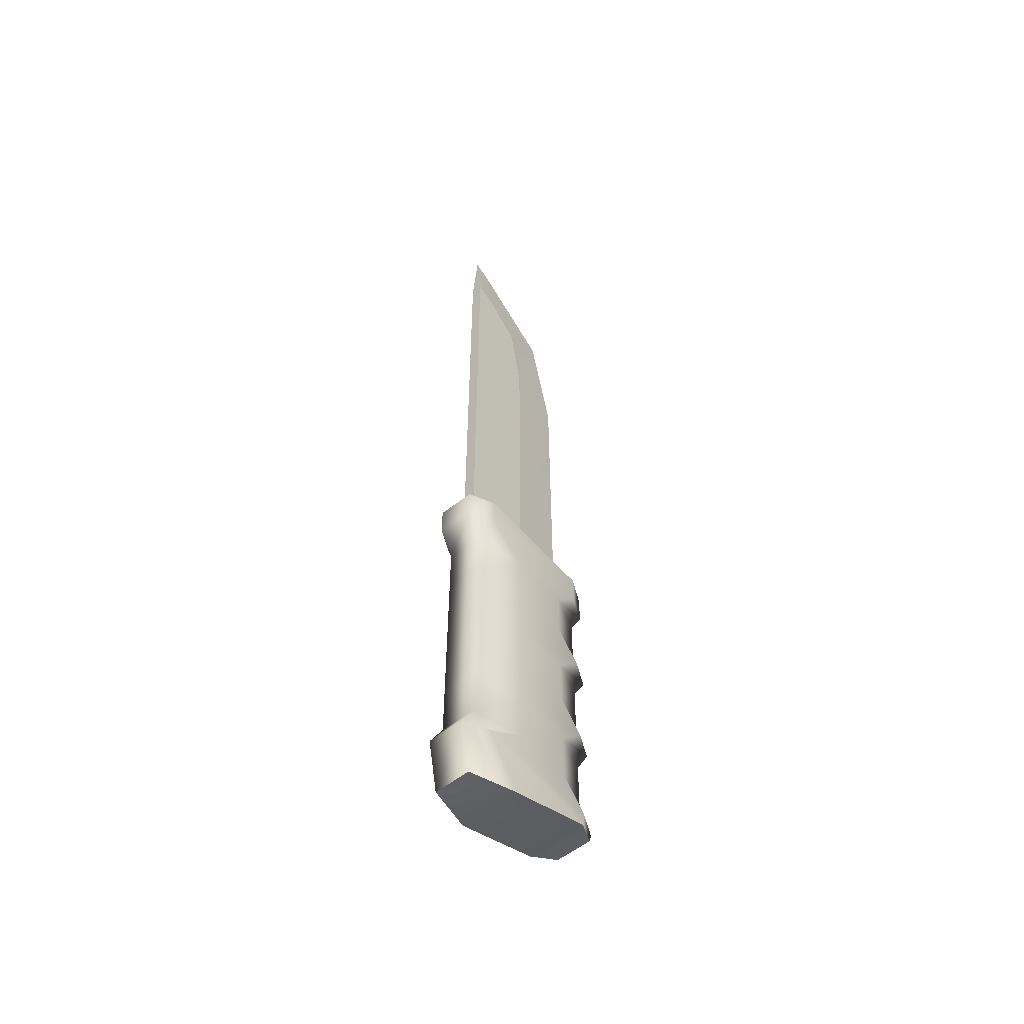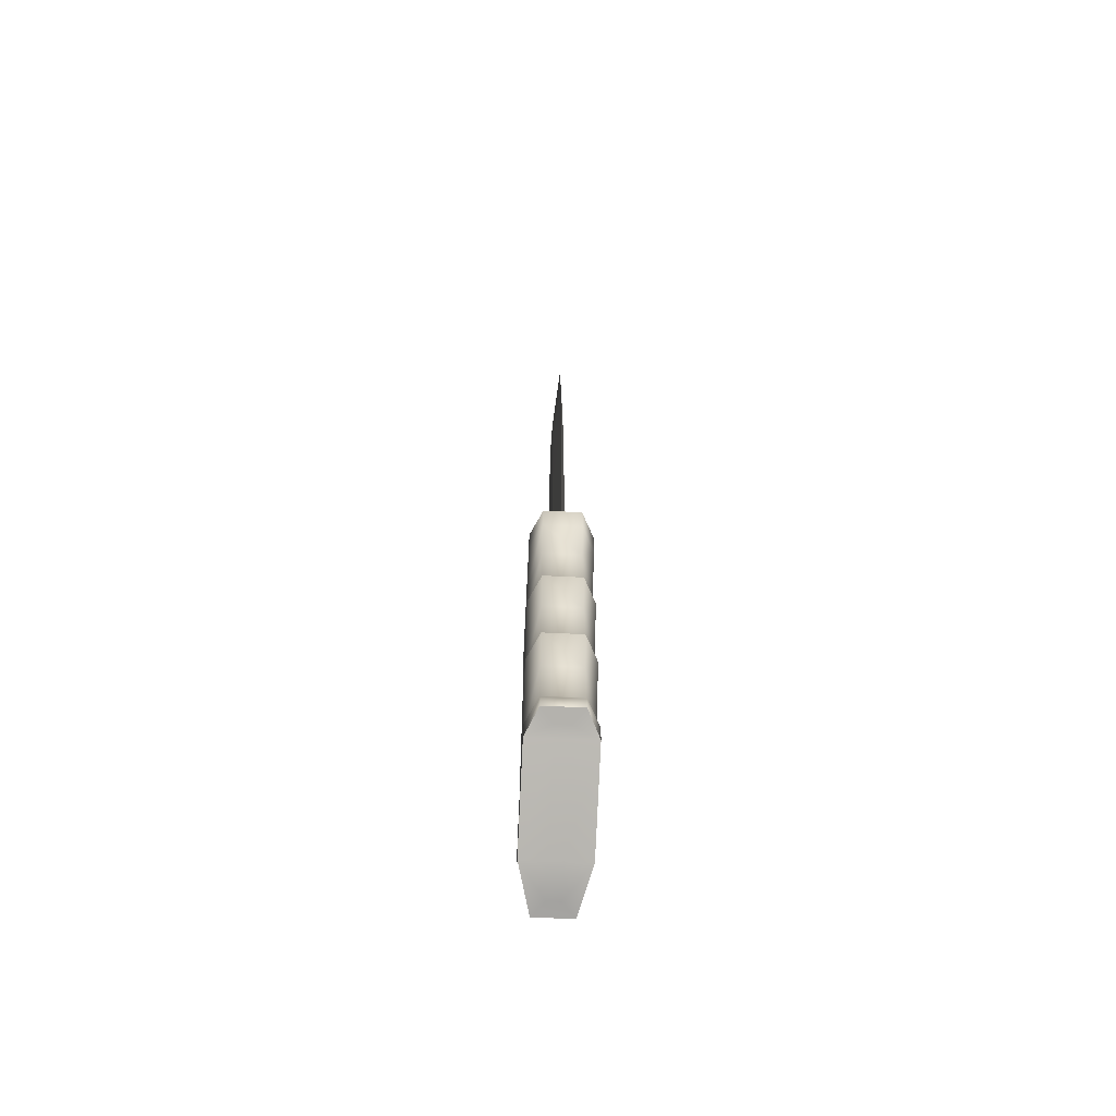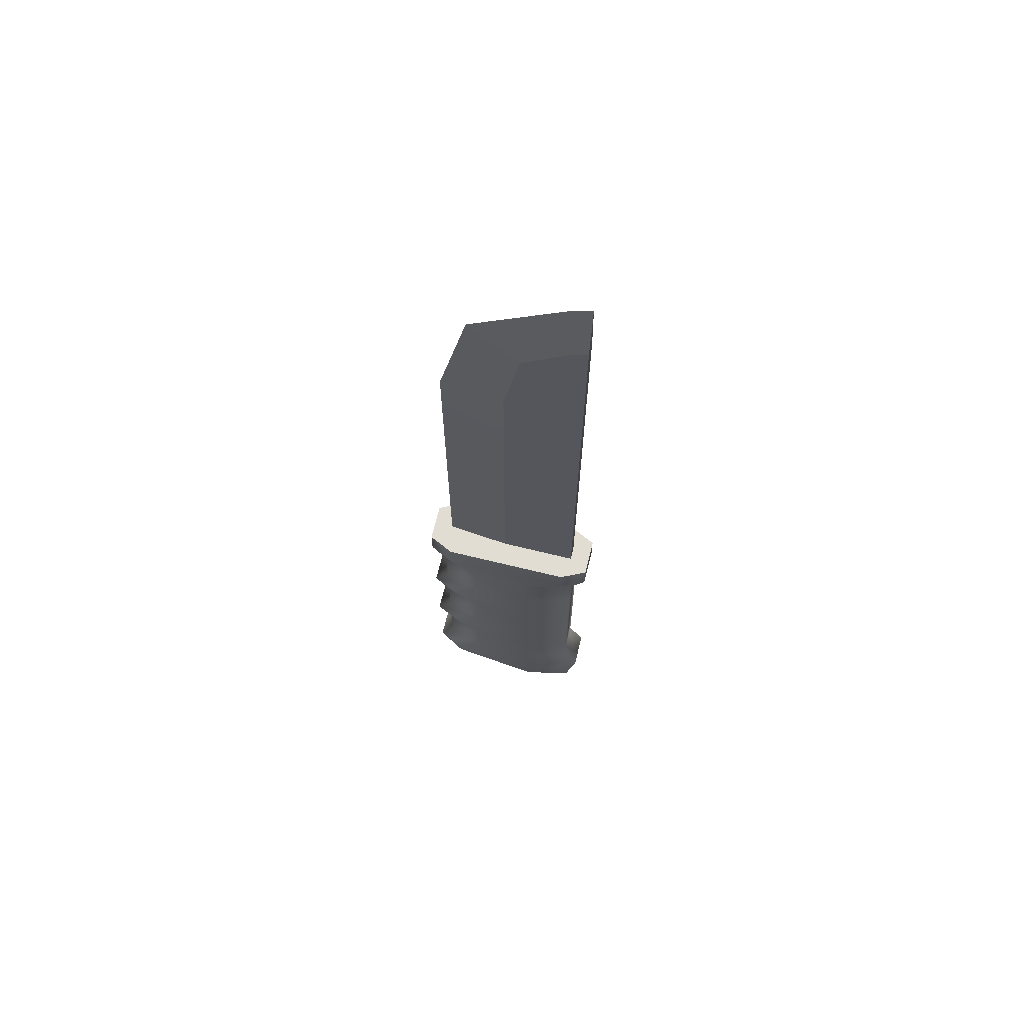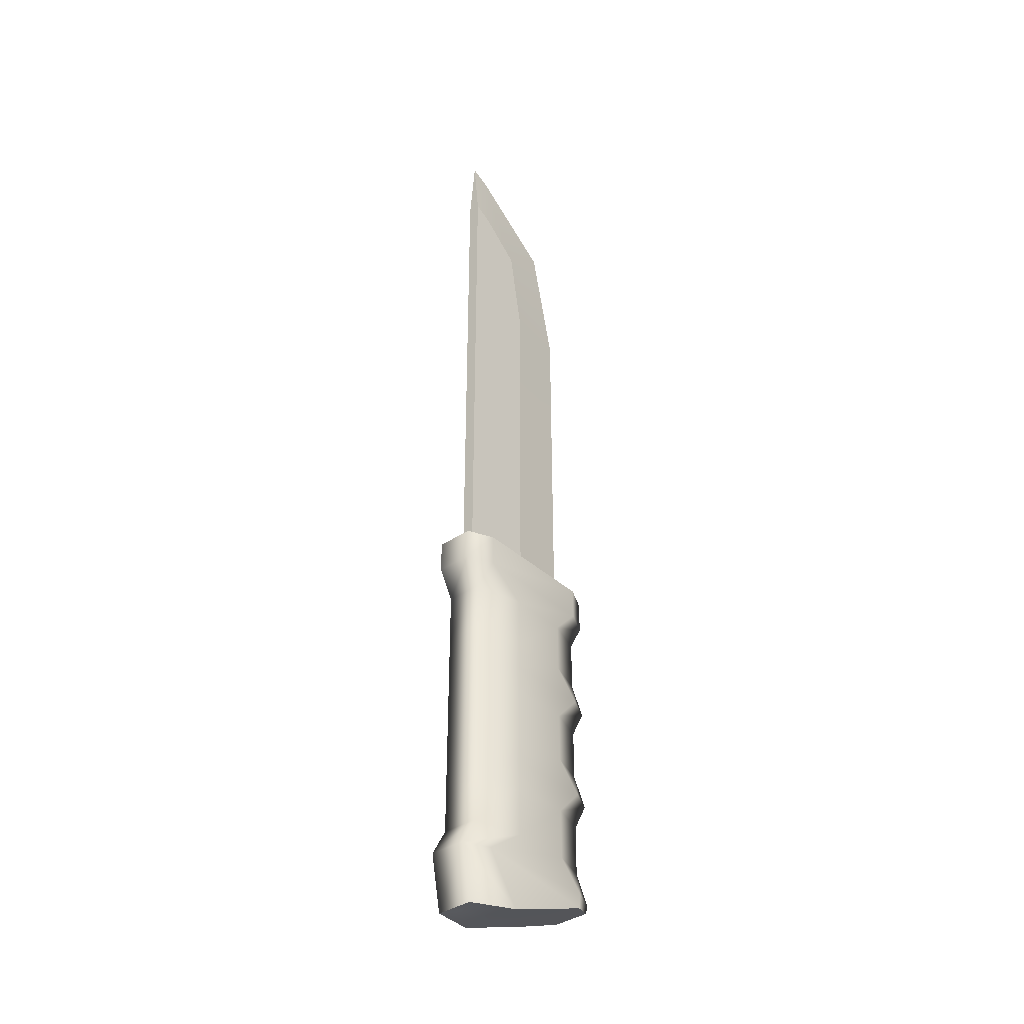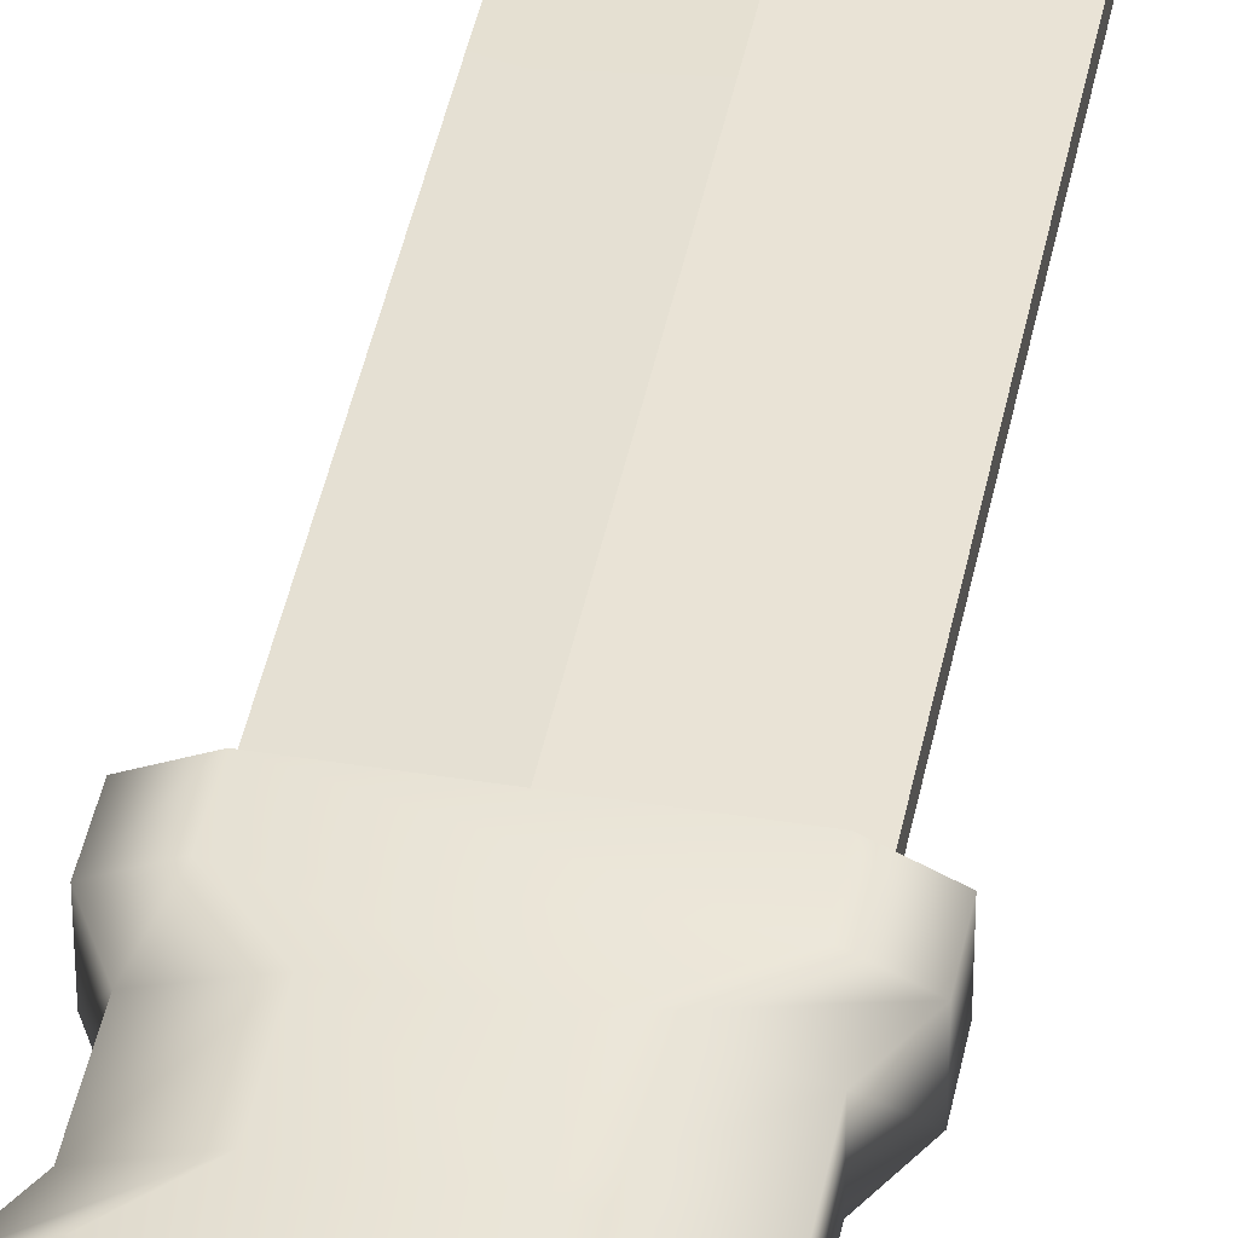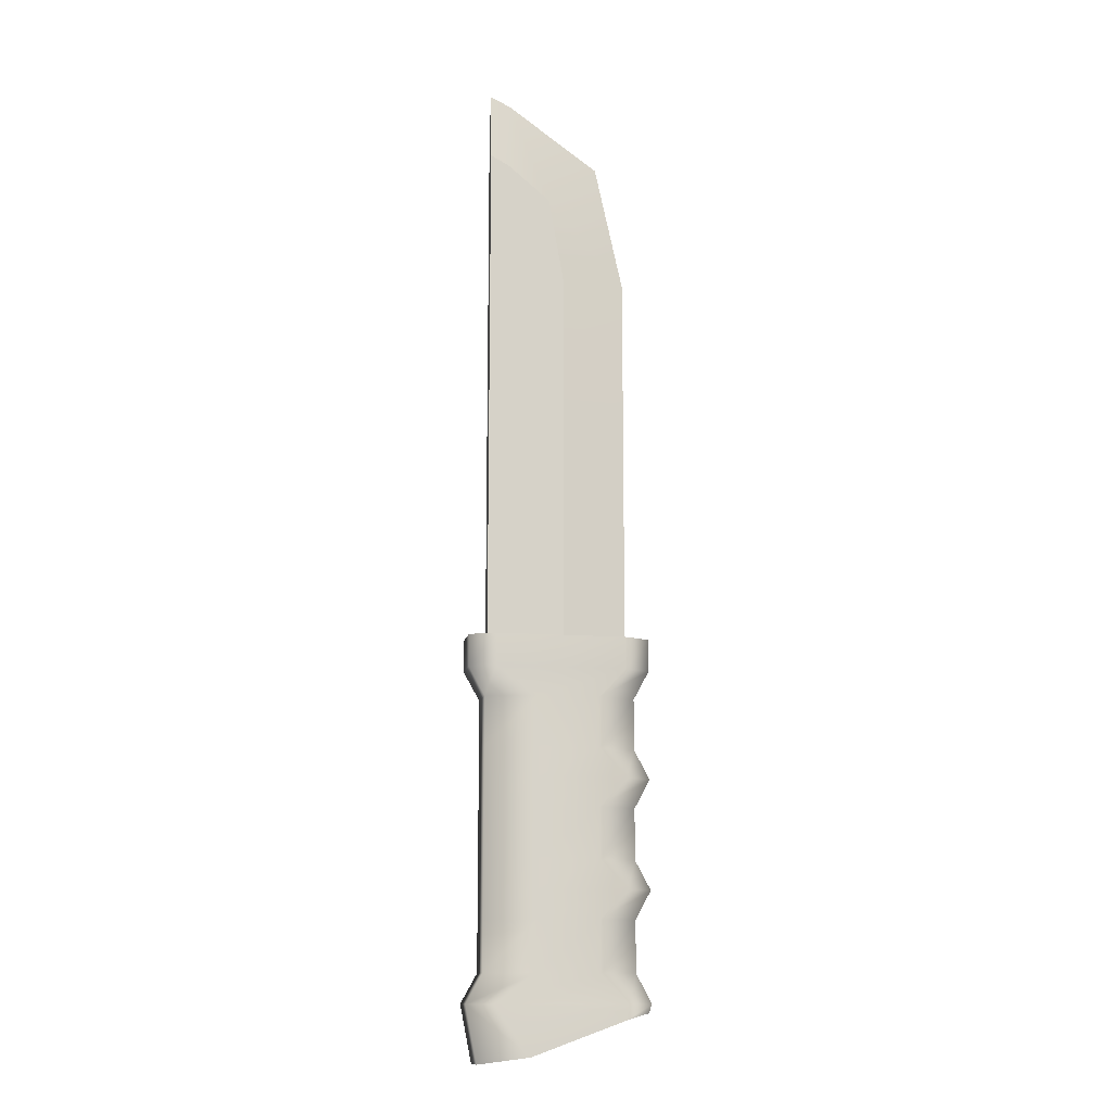
<metadata>
{"format":"obj","ext":"obj","renderer":"f3d","projection":"perspective","resolution":1024,"background":"white","views":[{"elev":-55.8,"azim":129.9,"up":"+Y"},{"elev":-64.4,"azim":-92.9,"up":"+Y"},{"elev":68.3,"azim":13.8,"up":"+Y"},{"elev":-37.7,"azim":131.1,"up":"+Y"},{"elev":42.3,"azim":10.9,"up":"+Z"},{"elev":-12.8,"azim":169.5,"up":"+Y"}]}
</metadata>
<code>
g default
v -0.483 -1.512 0.1019
v 0.4388 -1.771 0.1019
v -0.5 0.5 0.1019
v 0.5 0.5 0.1019
v -0.5 0.5 -0.1019
v 0.5 0.5 -0.1019
v -0.483 -1.512 -0.1019
v 0.4388 -1.771 -0.1019
v 0.3576 0.5 0.1693
v 0.3576 0.5 -0.1693
v 0.1653 -1.734 -0.1693
v 0.1653 -1.734 0.1693
v -0.3576 0.5 0.1693
v -0.3576 0.5 -0.1693
v -0.3454 -1.549 -0.1693
v -0.3454 -1.549 0.1693
v -0.4084 -1.532 0.03453
v -0.3902 0.5 -0
v 0.3902 0.5 0.03453
v 0.3642 -1.751 0.03453
v -0.4084 -1.532 -0.03453
v 0.3902 0.5 -0.03453
v 0.3642 -1.751 -0.03453
v -0.2323 3.31 -0
v 0.3902 3.728 -0
v -0.3902 2.594 -0
v 0.3902 2.594 -0.03453
v 0.3902 2.594 0.03453
v 0.3902 1.765 0.03453
v -0.3902 1.765 -0
v 0.3902 1.765 -0.03453
v 0.3902 3.343 0.03453
v 0.3902 3.343 -0.03453
v 0.04786 3.089 0.03453
v -0.03773 2.594 0.03453
v -0.03773 1.765 0.03453
v -0.03773 0.5 0.03453
v -0.3437 -1.549 0.03453
v -0.3437 -1.549 -0.03453
v -0.03773 0.5 -0.03453
v -0.03773 1.765 -0.03453
v -0.03773 2.594 -0.03453
v 0.04786 3.089 -0.03453
v 0.3576 0.3223 0.1693
v -0.3576 0.3223 0.1693
v -0.5 0.3223 0.1019
v -0.5 0.3223 -0.1019
v -0.3576 0.3223 -0.1693
v 0.3576 0.3223 -0.1693
v 0.5 0.3223 -0.1019
v 0.5 0.3223 0.1019
v 0.1328 -0.273 0.1693
v -0.3576 -0.273 0.1693
v -0.5 -0.273 0.1019
v -0.5 -0.273 -0.1019
v -0.3576 -0.273 -0.1693
v 0.1328 -0.273 -0.1693
v 0.4112 -0.273 -0.1019
v 0.4112 -0.273 0.1019
v 0.1328 -0.8682 0.1693
v -0.3576 -0.8682 0.1693
v -0.5 -0.8682 0.1019
v -0.5 -0.8682 -0.1019
v -0.3576 -0.8682 -0.1693
v 0.1328 -0.8682 -0.1693
v 0.4112 -0.8682 -0.1019
v 0.4112 -0.8682 0.1019
v 0.2216 -1.464 0.1693
v -0.3576 -1.464 0.1693
v -0.5 -1.464 0.1019
v -0.5 -1.464 -0.1019
v -0.3576 -1.464 -0.1693
v 0.3576 -1.464 -0.1693
v 0.5 -1.464 -0.1019
v 0.5 -1.464 0.1019
v -0.2067 0.1635 0.1693
v -0.4146 0.1635 0.1019
v -0.4146 0.1635 -0.1019
v -0.2067 0.1635 -0.1693
v 0.1328 0.1635 -0.1693
v 0.4112 0.1635 -0.1019
v 0.4112 0.1635 0.1019
v 0.1328 0.1635 0.1693
v -0.2067 -0.1142 0.1693
v -0.4146 -0.1142 0.1019
v -0.4146 -0.1142 -0.1019
v -0.2067 -0.1142 -0.1693
v 0.1328 -0.1142 -0.1693
v 0.4112 -0.1142 -0.1019
v 0.4112 -0.1142 0.1019
v 0.1328 -0.1142 0.1693
v -0.2067 -0.4317 0.1693
v -0.4146 -0.4317 0.1019
v -0.4146 -0.4317 -0.1019
v -0.2067 -0.4317 -0.1693
v 0.1328 -0.4317 -0.1693
v 0.4112 -0.4317 -0.1019
v 0.4112 -0.4317 0.1019
v 0.1328 -0.4317 0.1693
v -0.2067 -0.7095 0.1693
v -0.4146 -0.7095 0.1019
v -0.4146 -0.7095 -0.1019
v -0.2067 -0.7095 -0.1693
v 0.1328 -0.7095 -0.1693
v 0.4112 -0.7095 -0.1019
v 0.4112 -0.7095 0.1019
v 0.1328 -0.7095 0.1693
v -0.2067 -1.305 -0.1693
v -0.4146 -1.305 -0.1019
v -0.4146 -1.305 0.1019
v -0.2067 -1.305 0.1693
v 0.1328 -1.305 0.1693
v 0.4112 -1.305 0.1019
v 0.4112 -1.305 -0.1019
v 0.1328 -1.305 -0.1693
v -0.2067 -1.027 -0.1693
v -0.4146 -1.027 -0.1019
v -0.4146 -1.027 0.1019
v -0.2067 -1.027 0.1693
v 0.1328 -1.027 0.1693
v 0.4112 -1.027 0.1019
v 0.4112 -1.027 -0.1019
v 0.1328 -1.027 -0.1693
v 0.1672 -1.734 -0.03453
v 0.1672 -1.734 0.03453
v 0.2842 0.5 0.03453
v 0.2842 1.765 0.03453
v 0.2842 2.594 0.03453
v 0.2842 3.286 0.03453
v 0.276 3.673 -0
v 0.2842 0.5 -0.03453
v 0.2842 1.765 -0.03453
v 0.2842 2.594 -0.03453
v 0.2842 3.286 -0.03453
g pCube1
f 1 16 69 70
f 14 5 18 40
f 71 72 15 7
f 21 7 15 39
f 11 73 74 8
f 75 68 12 2
f 10 131 22 6
f 15 72 73 11
f 11 124 39 15
f 69 16 12 68
f 16 1 17 38
f 18 3 13 37
f 13 9 126 37
f 16 38 125 12
f 7 21 17 1
f 71 7 1 70
f 3 18 5
f 19 4 6 22
f 2 8 74 75
f 20 23 8 2
f 124 125 38 39
f 37 126 127 36
f 19 22 31 29
f 22 131 132 31
f 27 133 134 33
f 28 27 33 32
f 35 128 129 34
f 36 127 128 35
f 31 132 133 27
f 29 31 27 28
f 24 34 129 130
f 33 134 130 25
f 32 33 25
f 26 35 34 24
f 30 36 35 26
f 18 37 36 30
f 39 38 17 21
f 13 45 44 9
f 46 45 13 3
f 5 47 46 3
f 5 14 48 47
f 49 48 14 10
f 50 49 10 6
f 51 50 6 4
f 9 44 51 4
f 84 53 52 91
f 54 53 84 85
f 86 55 54 85
f 86 87 56 55
f 57 56 87 88
f 58 57 88 89
f 59 58 89 90
f 90 91 52 59
f 100 61 60 107
f 62 61 100 101
f 102 63 62 101
f 102 103 64 63
f 65 64 103 104
f 66 65 104 105
f 67 66 105 106
f 106 107 60 67
f 61 119 120 60
f 118 119 61 62
f 63 117 118 62
f 63 64 116 117
f 123 116 64 65
f 122 123 65 66
f 121 122 66 67
f 67 60 120 121
f 77 76 45 46
f 47 78 77 46
f 47 48 79 78
f 80 79 48 49
f 81 80 49 50
f 82 81 50 51
f 51 44 83 82
f 45 76 83 44
f 85 84 76 77
f 78 86 85 77
f 78 79 87 86
f 88 87 79 80
f 89 88 80 81
f 90 89 81 82
f 82 83 91 90
f 76 84 91 83
f 93 92 53 54
f 55 94 93 54
f 55 56 95 94
f 96 95 56 57
f 97 96 57 58
f 98 97 58 59
f 59 52 99 98
f 53 92 99 52
f 101 100 92 93
f 94 102 101 93
f 94 95 103 102
f 104 103 95 96
f 105 104 96 97
f 106 105 97 98
f 98 99 107 106
f 92 100 107 99
f 109 108 72 71
f 110 109 71 70
f 70 69 111 110
f 112 111 69 68
f 113 112 68 75
f 75 74 114 113
f 74 73 115 114
f 73 72 108 115
f 117 116 108 109
f 118 117 109 110
f 110 111 119 118
f 120 119 111 112
f 121 120 112 113
f 113 114 122 121
f 114 115 123 122
f 115 108 116 123
f 23 124 11 8
f 20 125 124 23
f 12 125 20 2
f 19 126 9 4
f 127 126 19 29
f 128 127 29 28
f 129 128 28 32
f 130 129 32 25
f 41 40 18 30
f 42 41 30 26
f 43 42 26 24
f 40 131 10 14
f 132 131 40 41
f 133 132 41 42
f 134 133 42 43
f 130 134 43 24

</code>
